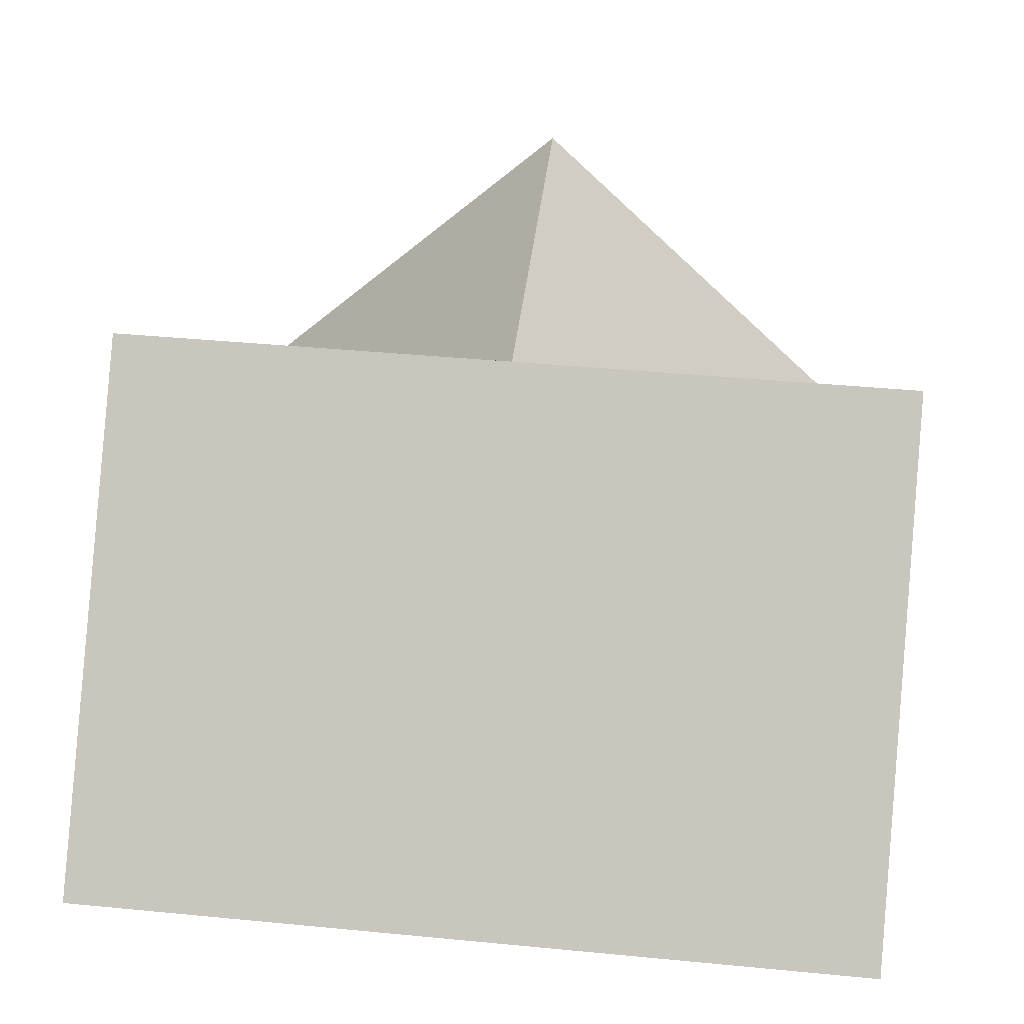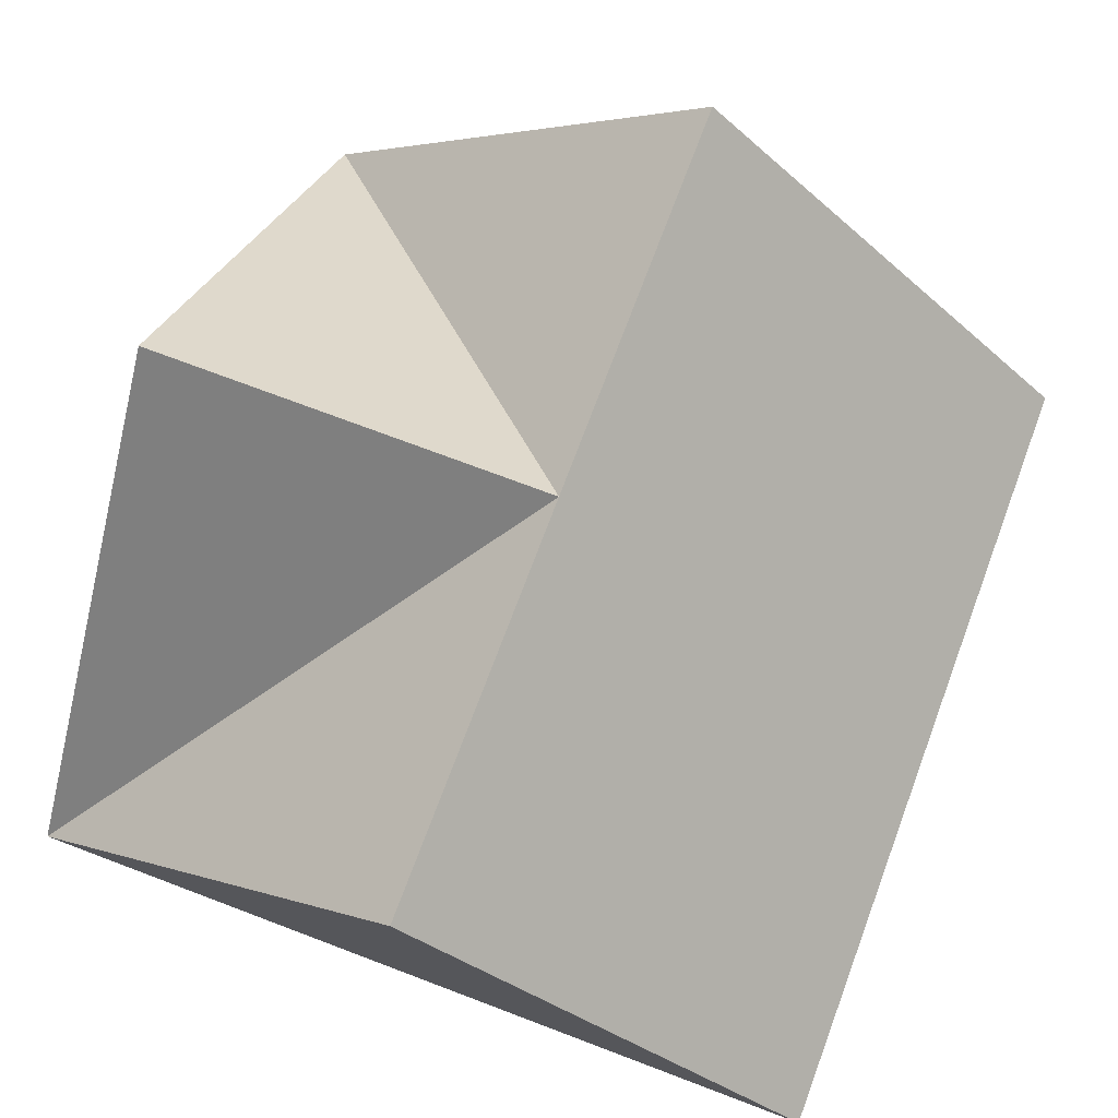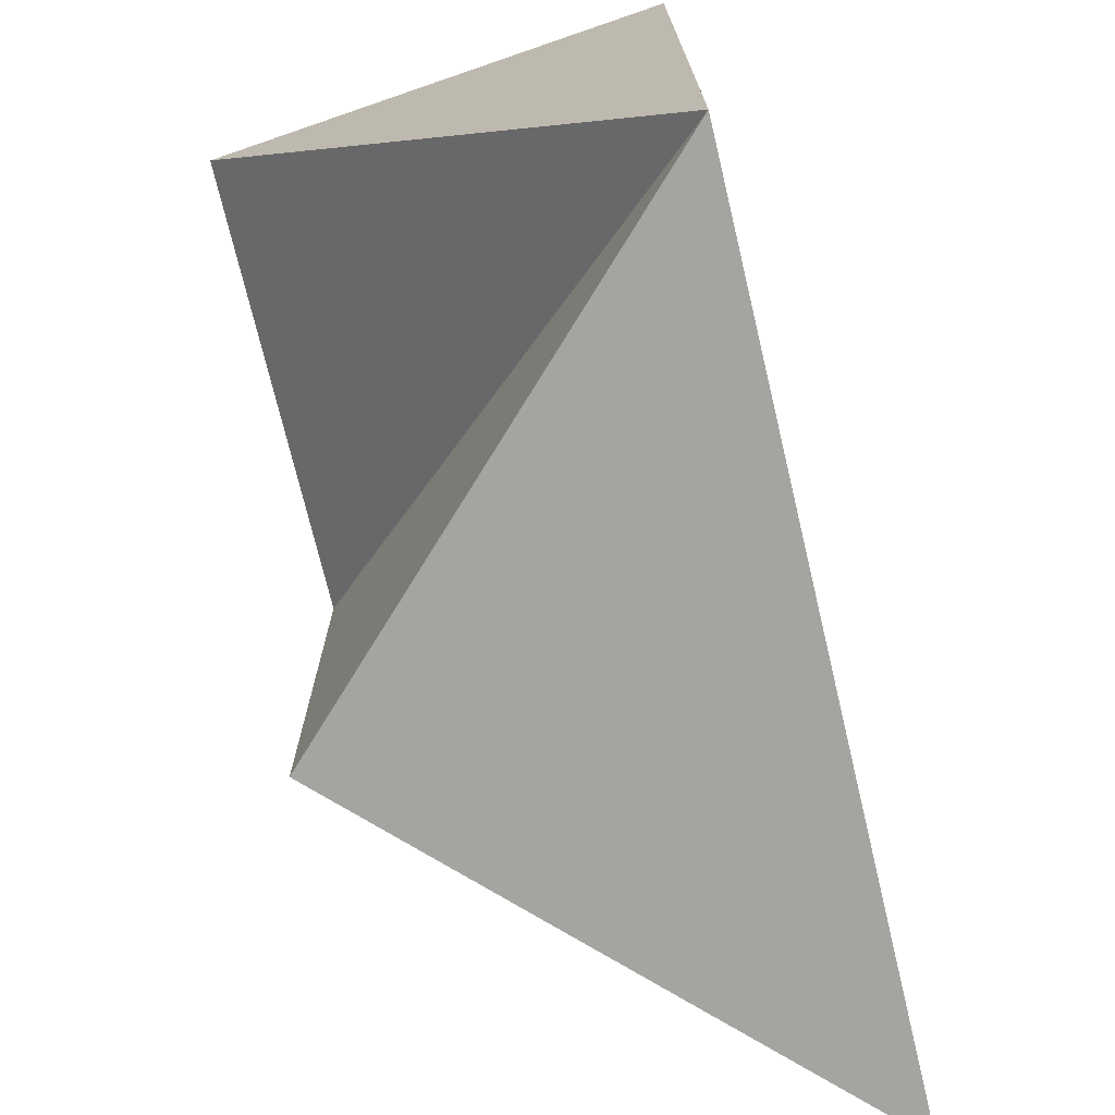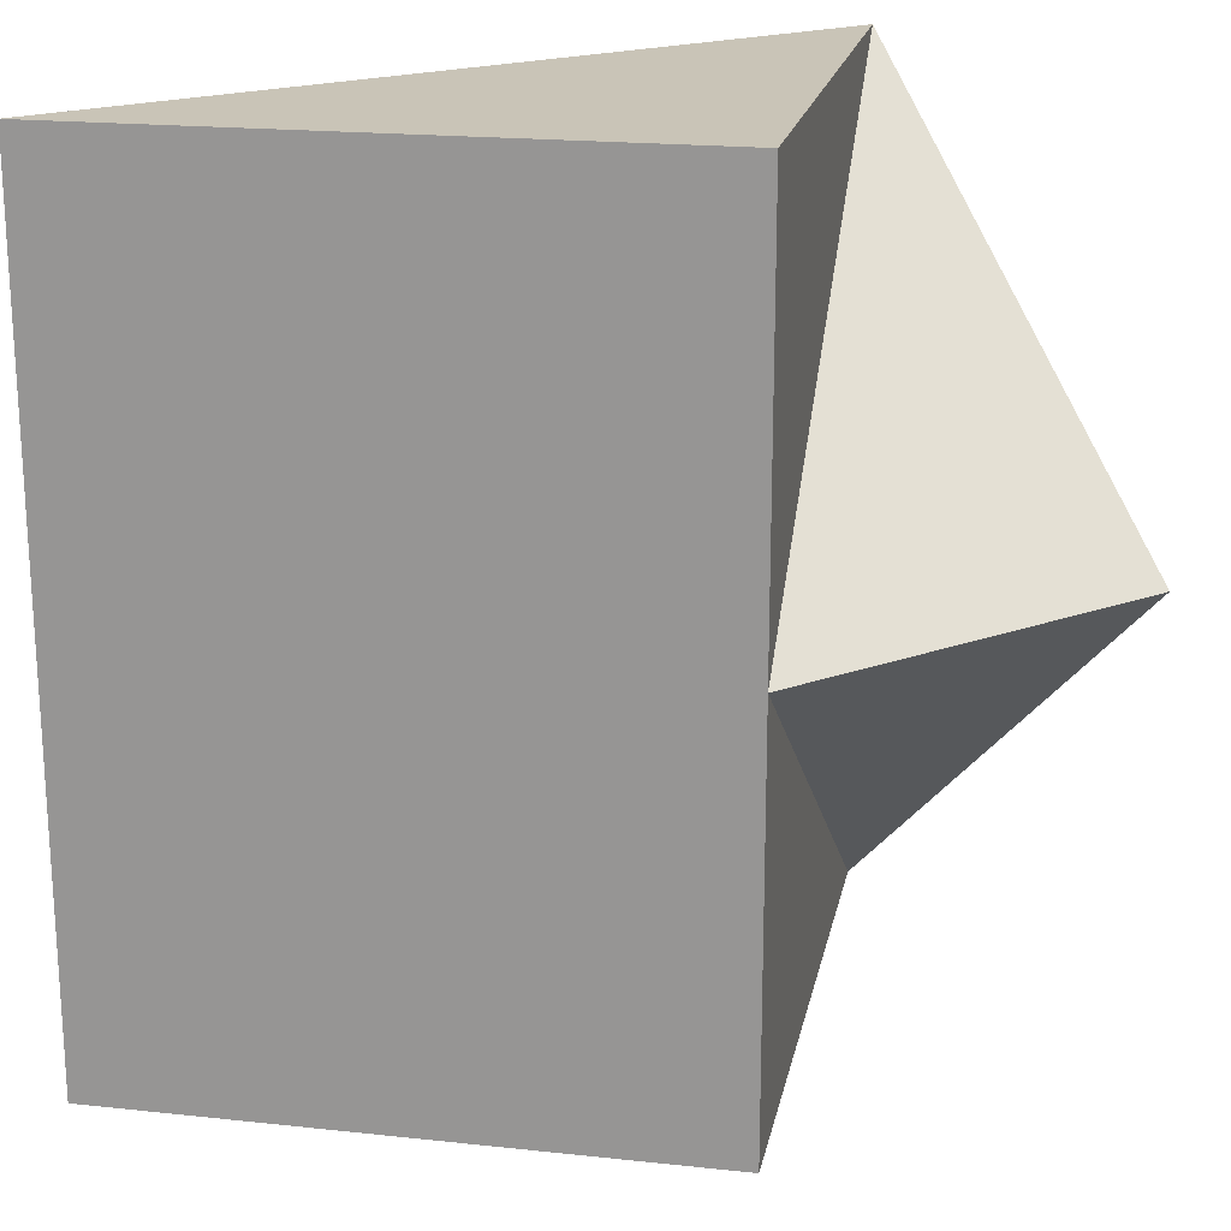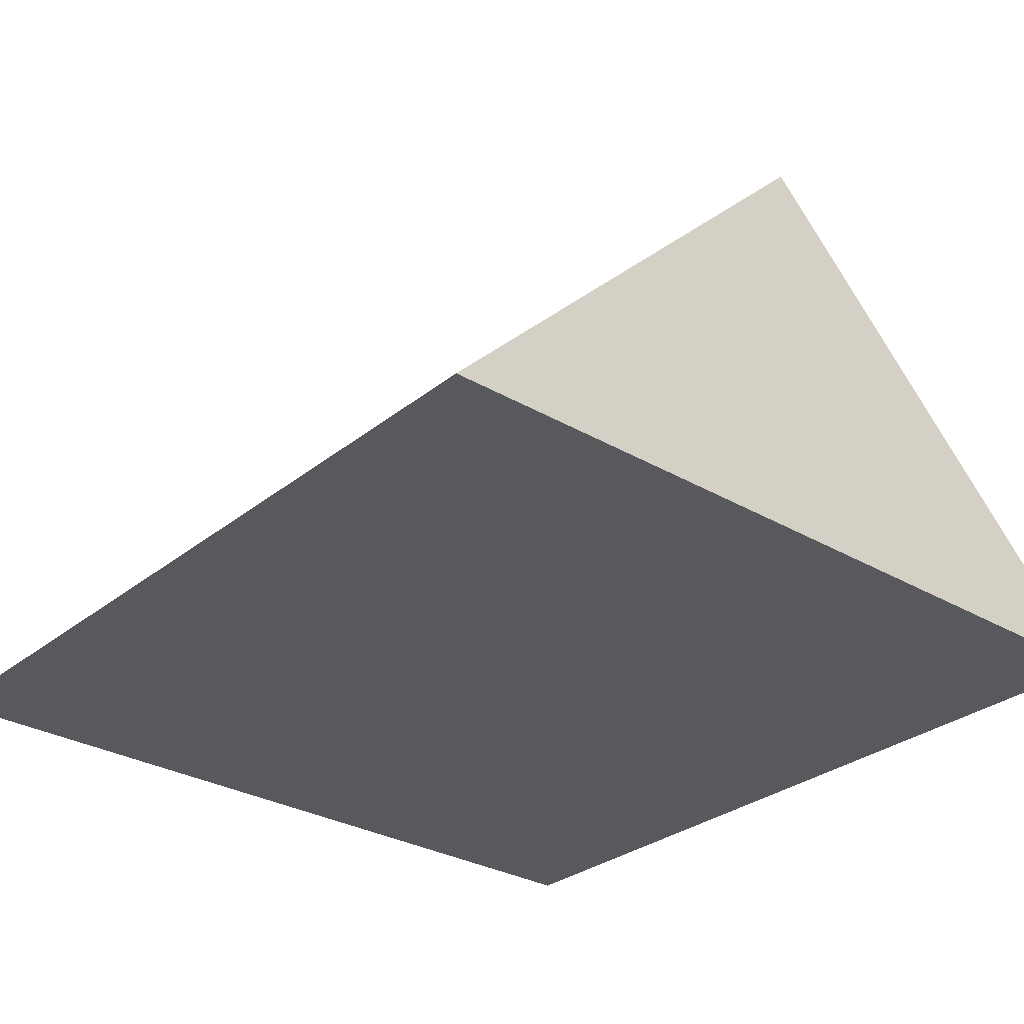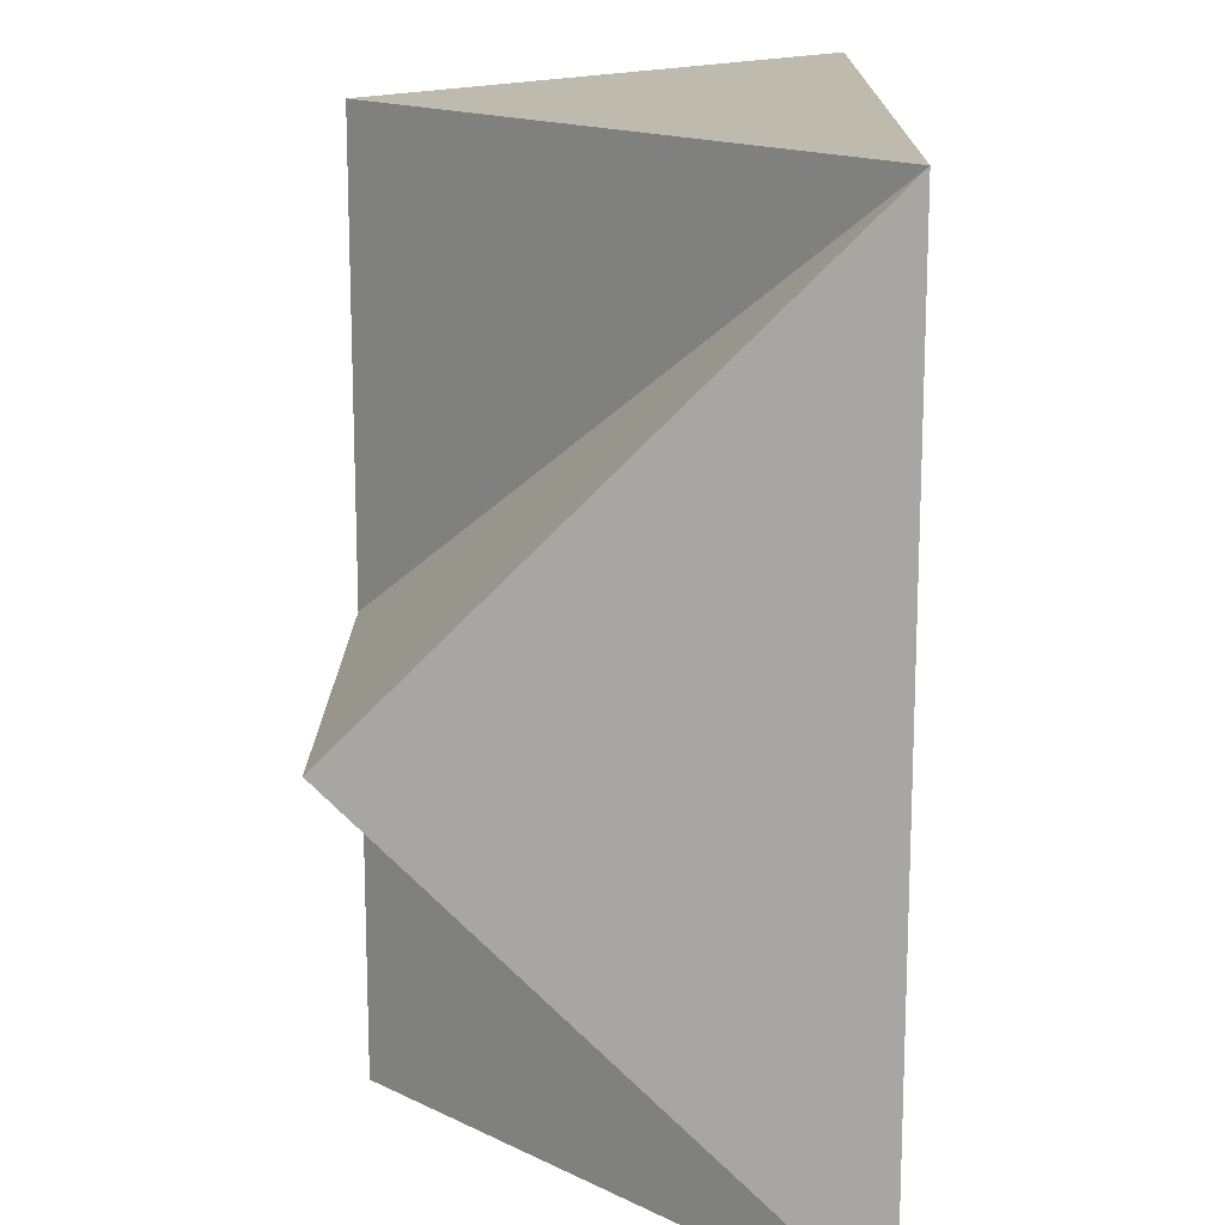
<metadata>
{"format":"obj","ext":"obj","renderer":"f3d","projection":"perspective","resolution":1024,"background":"white","views":[{"elev":42.5,"azim":96.5,"up":"+Y"},{"elev":74.2,"azim":20.6,"up":"+Y"},{"elev":-73.3,"azim":-76.6,"up":"+Z"},{"elev":19.9,"azim":146.2,"up":"+Z"},{"elev":-29.9,"azim":139.4,"up":"+Y"},{"elev":15.7,"azim":-89.5,"up":"+Z"}]}
</metadata>
<code>
o Cone
v 0.5 -0.5 -0.5
v 0 0 0
v 0.5 -0.5 0.5
v -0.5 -0.5 0.5
v -0.5 -0.5 -0.5
v 0 0 -0.5
v -0 0 0.5
v -0.5 0 -0
f 5 8 2
f 1 2 3
f 2 1 6
f 3 2 7
f 1 3 4 5
f 1 5 6
f 5 2 6
f 4 7 2
f 4 3 7
f 4 2 8
f 5 4 8

</code>
